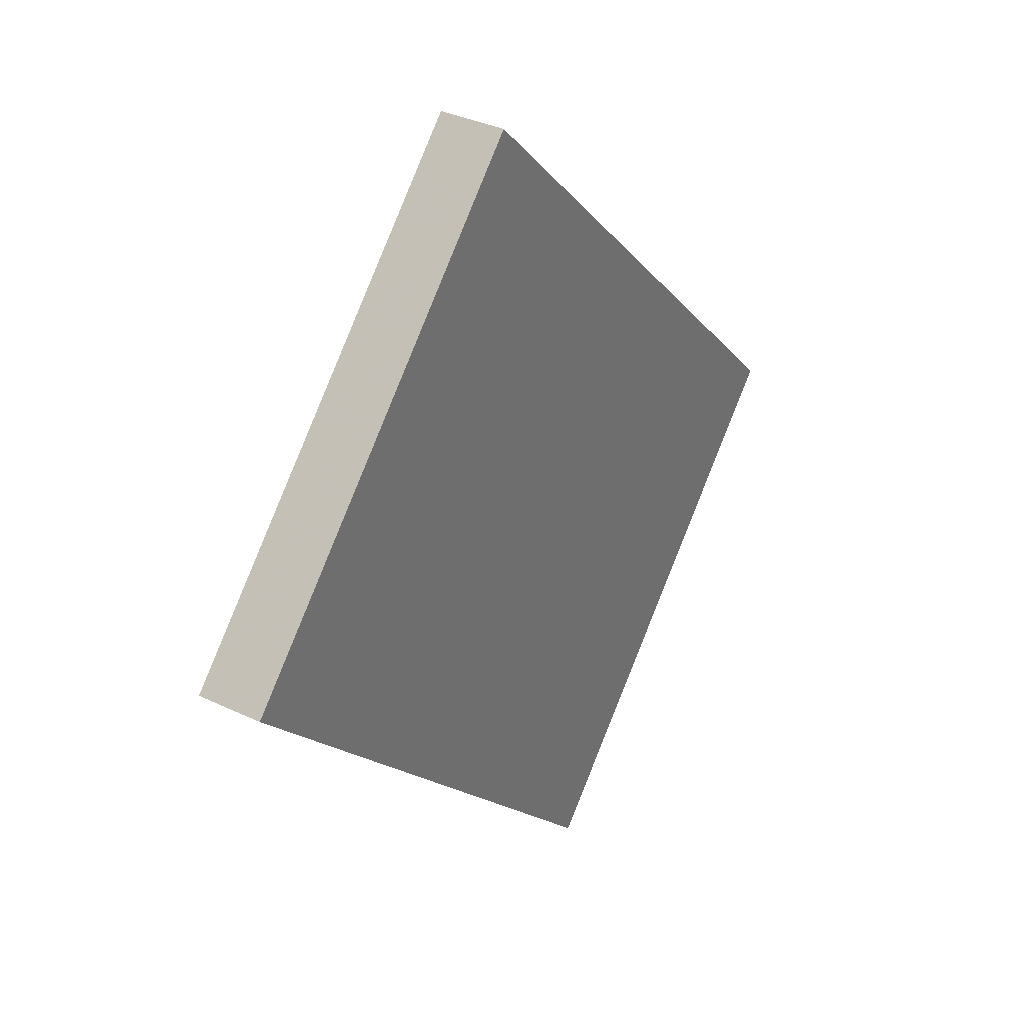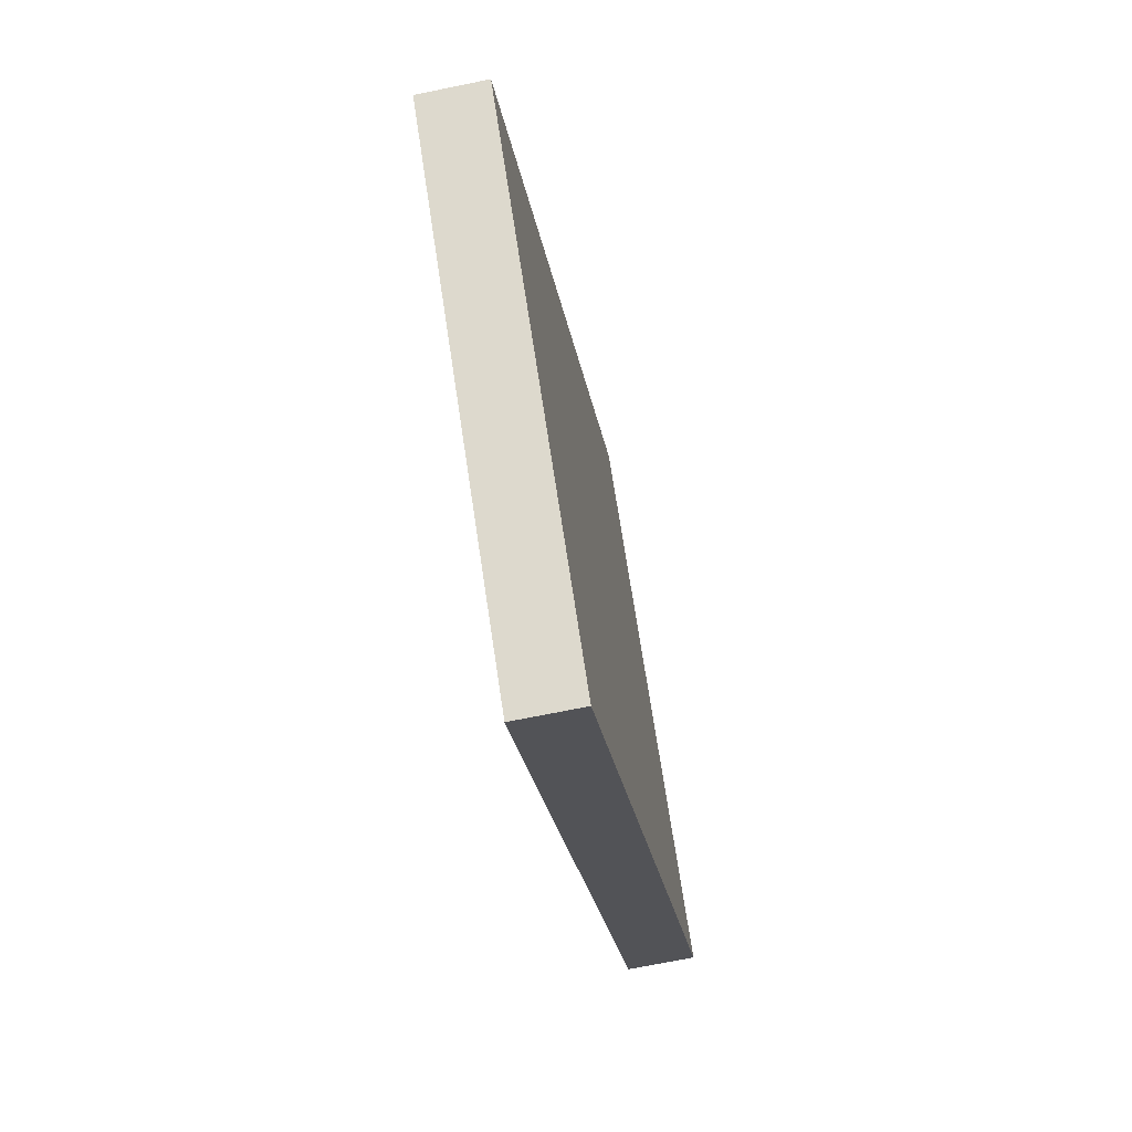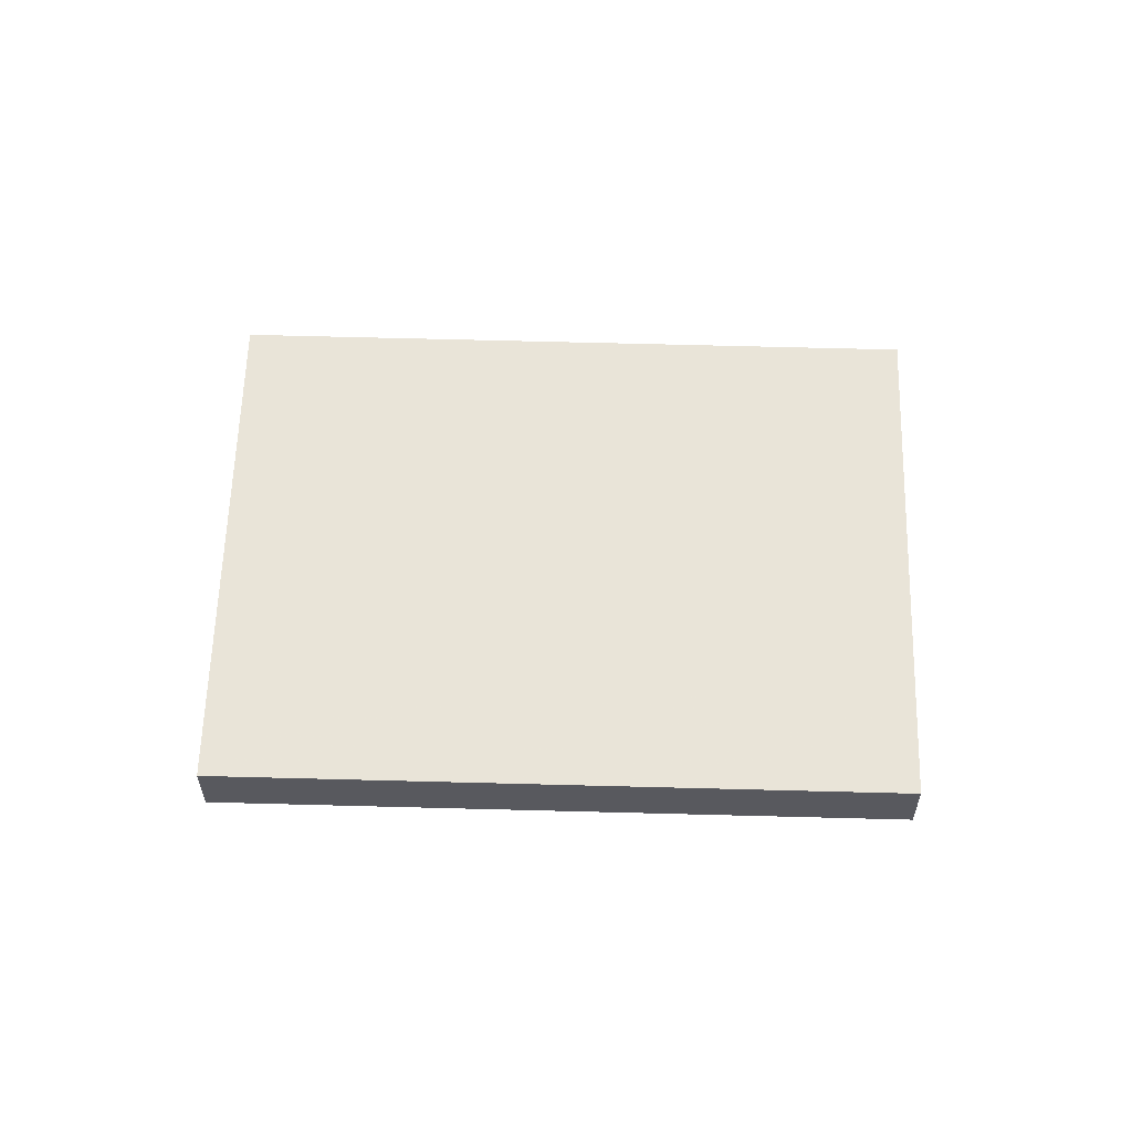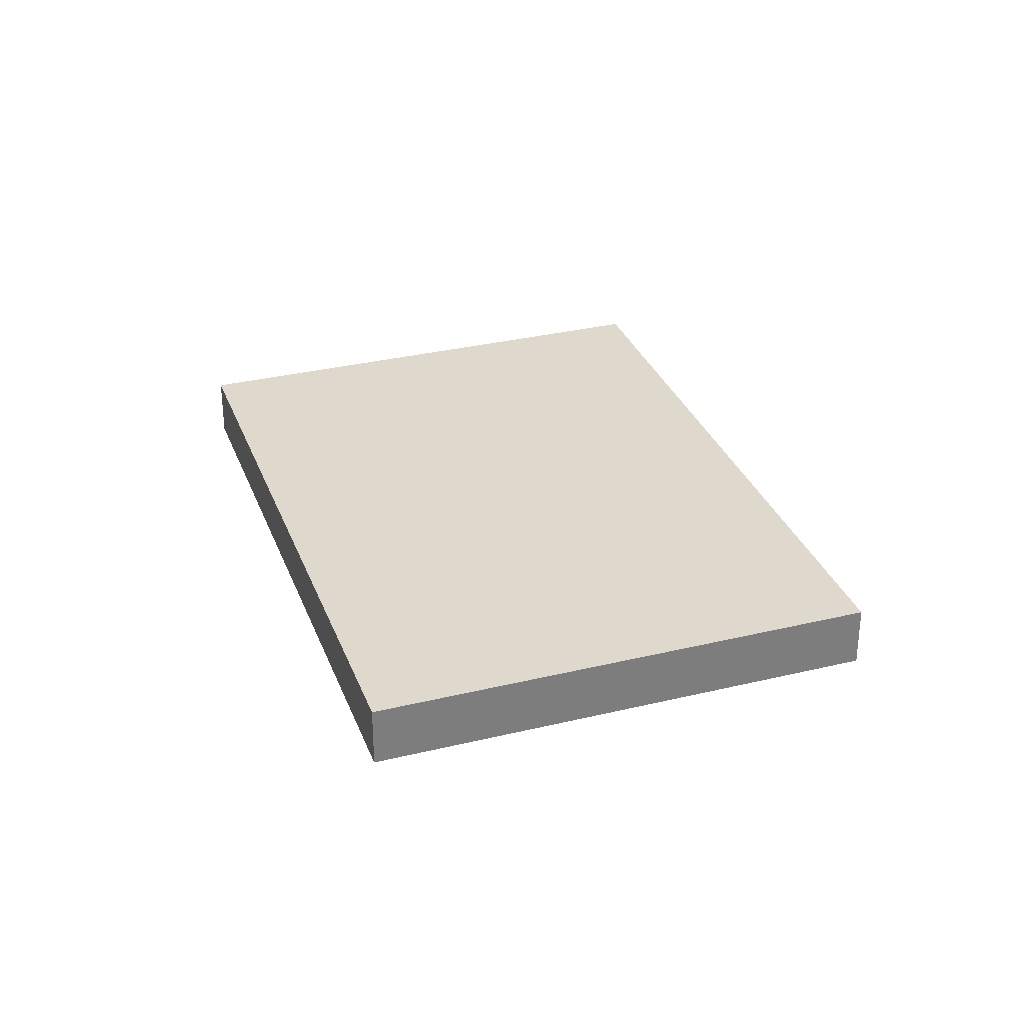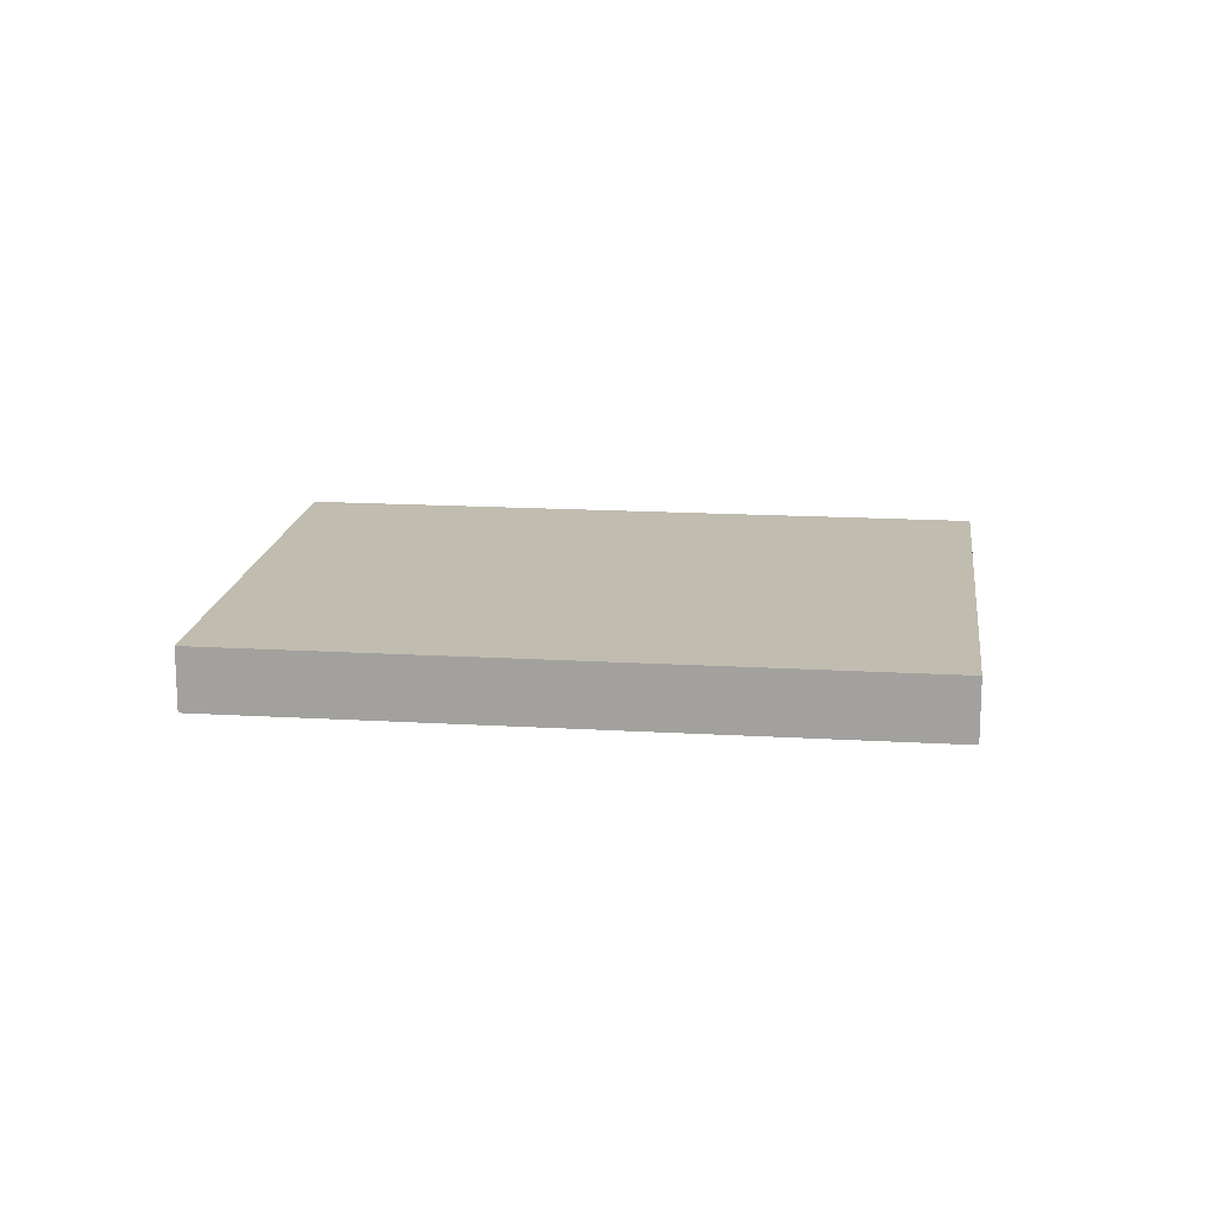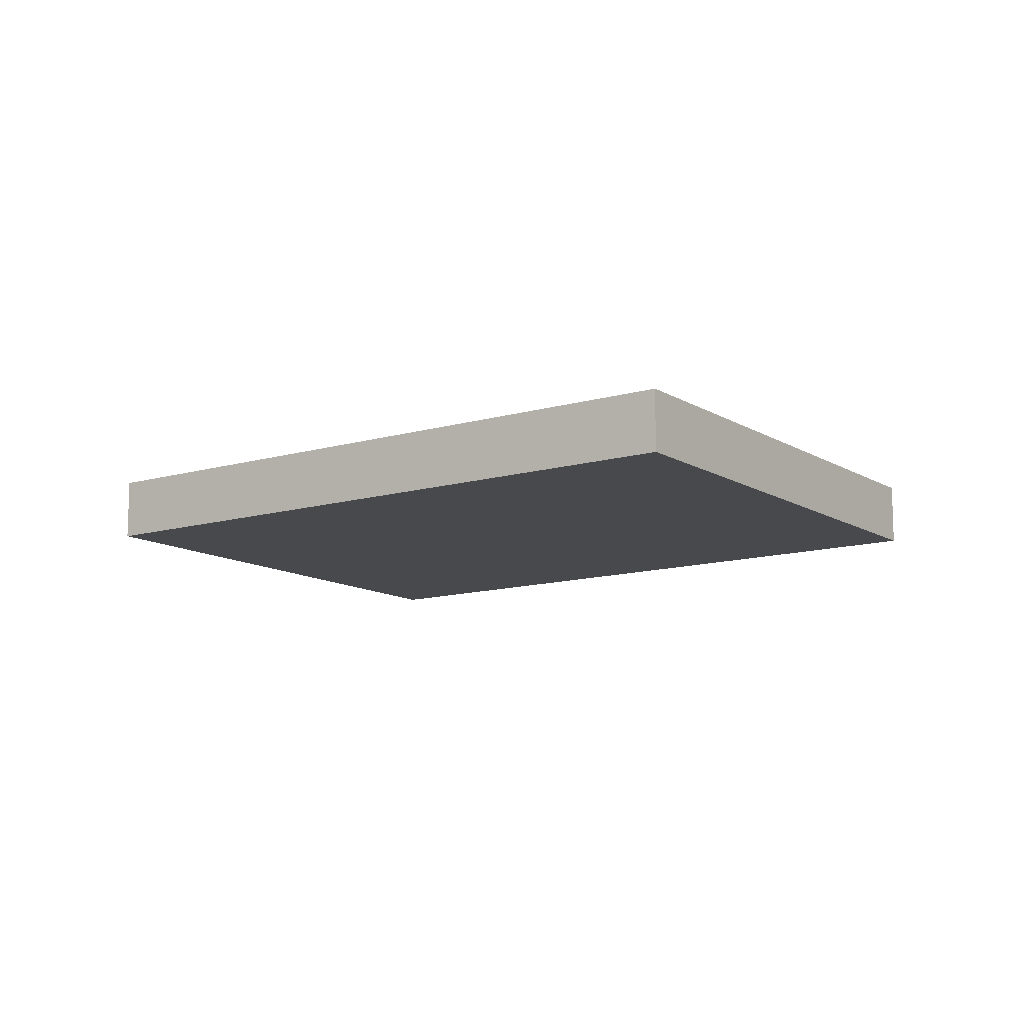
<metadata>
{"format":"obj","ext":"obj","renderer":"f3d","projection":"perspective","resolution":1024,"background":"white","views":[{"elev":35.1,"azim":122.0,"up":"+Y"},{"elev":-68.2,"azim":-78.2,"up":"+Y"},{"elev":59.8,"azim":46.6,"up":"+Z"},{"elev":31.9,"azim":-63.8,"up":"+Z"},{"elev":16.5,"azim":-128.1,"up":"+Z"},{"elev":-12.1,"azim":80.2,"up":"+Z"}]}
</metadata>
<code>
o 1760
v 2179 1863 12.2
v 2179 1863 12.2
v 2179 1863 12.2
v 2179 1863 12.21
v 2179 1863 12.21
v 2179 1863 12.21
v 2179 1863 12.2
v 2179 1863 12.2
v 2179 1863 12.2
v 2179 1863 12.21
v 2179 1863 12.2
v 2179 1863 12.21
v 2179 1863 12.21
v 2179 1863 12.21
v 2179 1863 12.21
v 2179 1863 12.21
v 2179 1863 12.2
v 2179 1863 12.21
v 2179 1863 12.2
v 2179 1863 12.21
v 2179 1863 12.21
v 2179 1863 12.2
v 2179 1863 12.21
v 2179 1863 12.21
v 2179 1863 12.2
v 2179 1863 12.2
v 2179 1863 12.21
v 2179 1863 12.2
v 2179 1863 12.2
f 1 2 3
f 1 4 5
f 6 2 7
f 8 9 7
f 10 7 11
f 12 13 14
f 14 15 16
f 17 15 18
f 19 20 21
f 22 23 20
f 24 25 26
f 27 28 29

</code>
